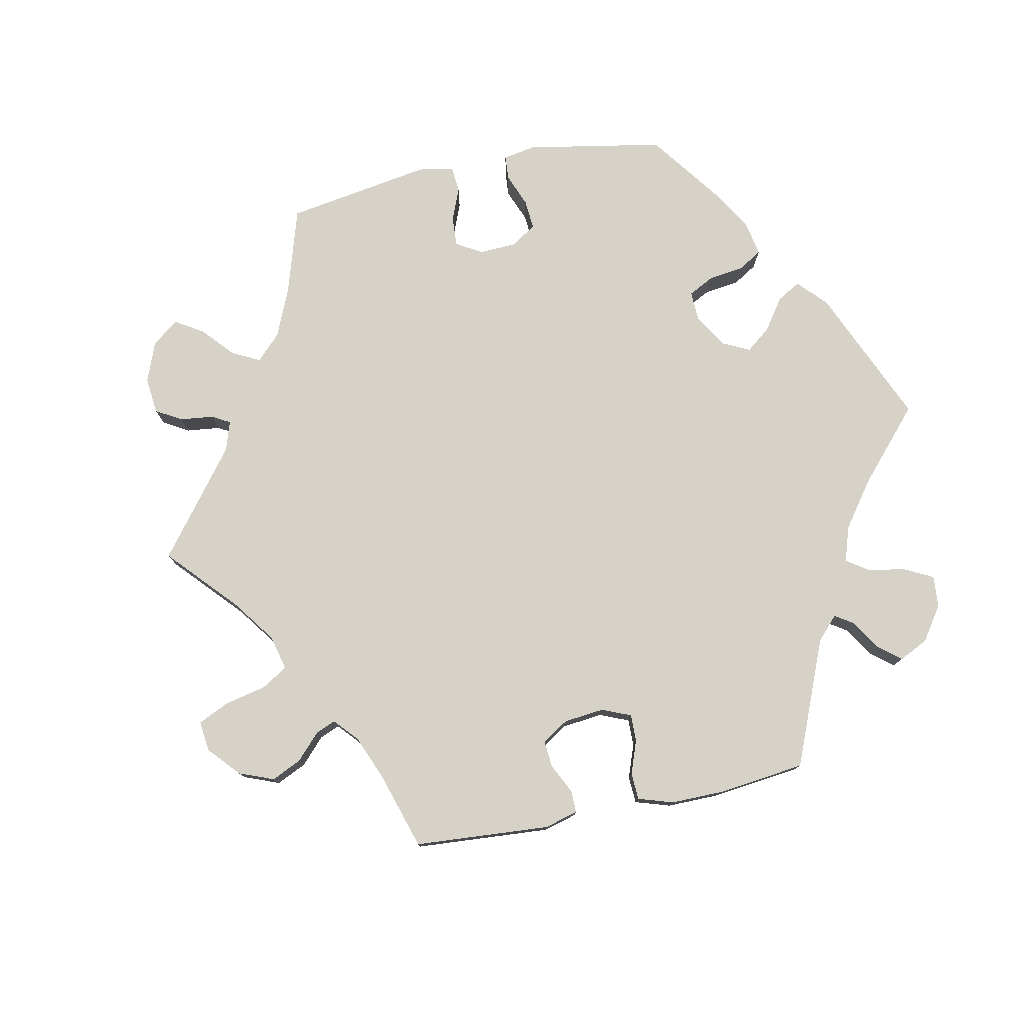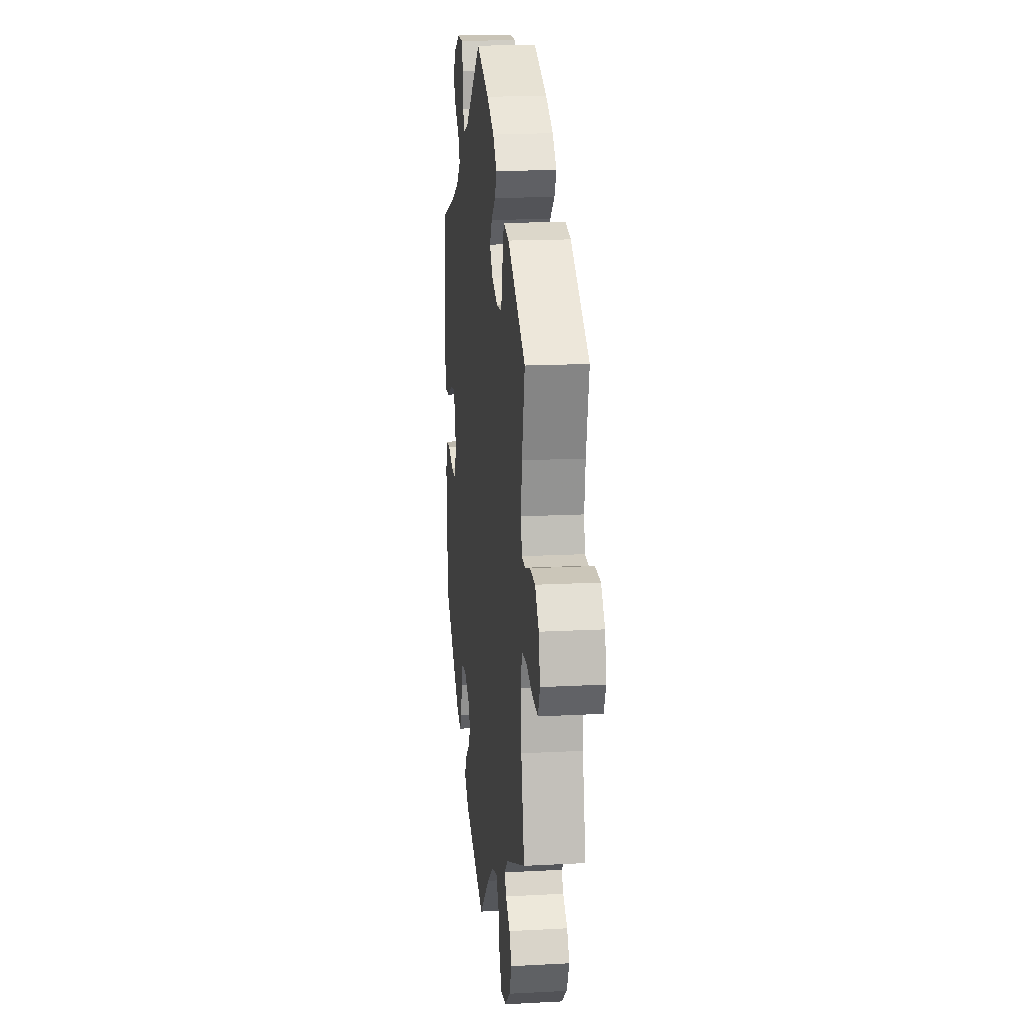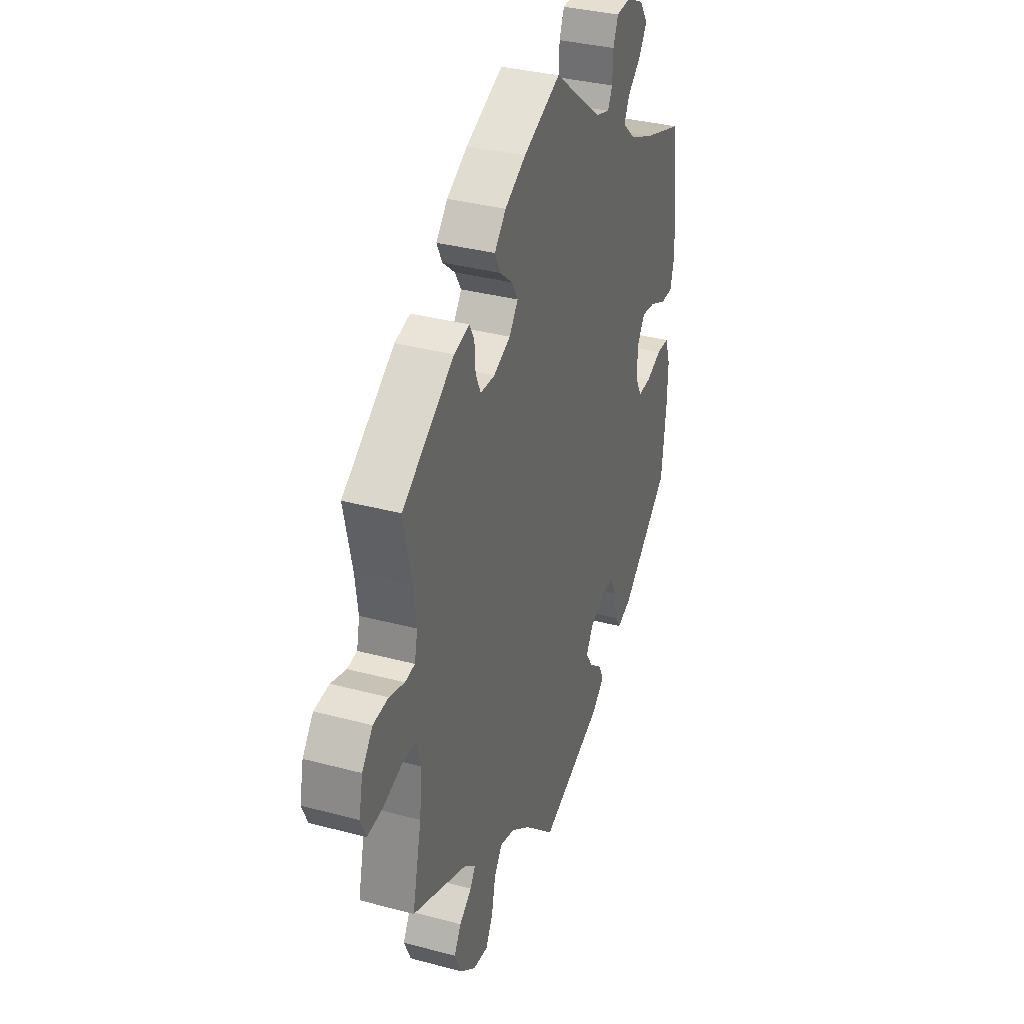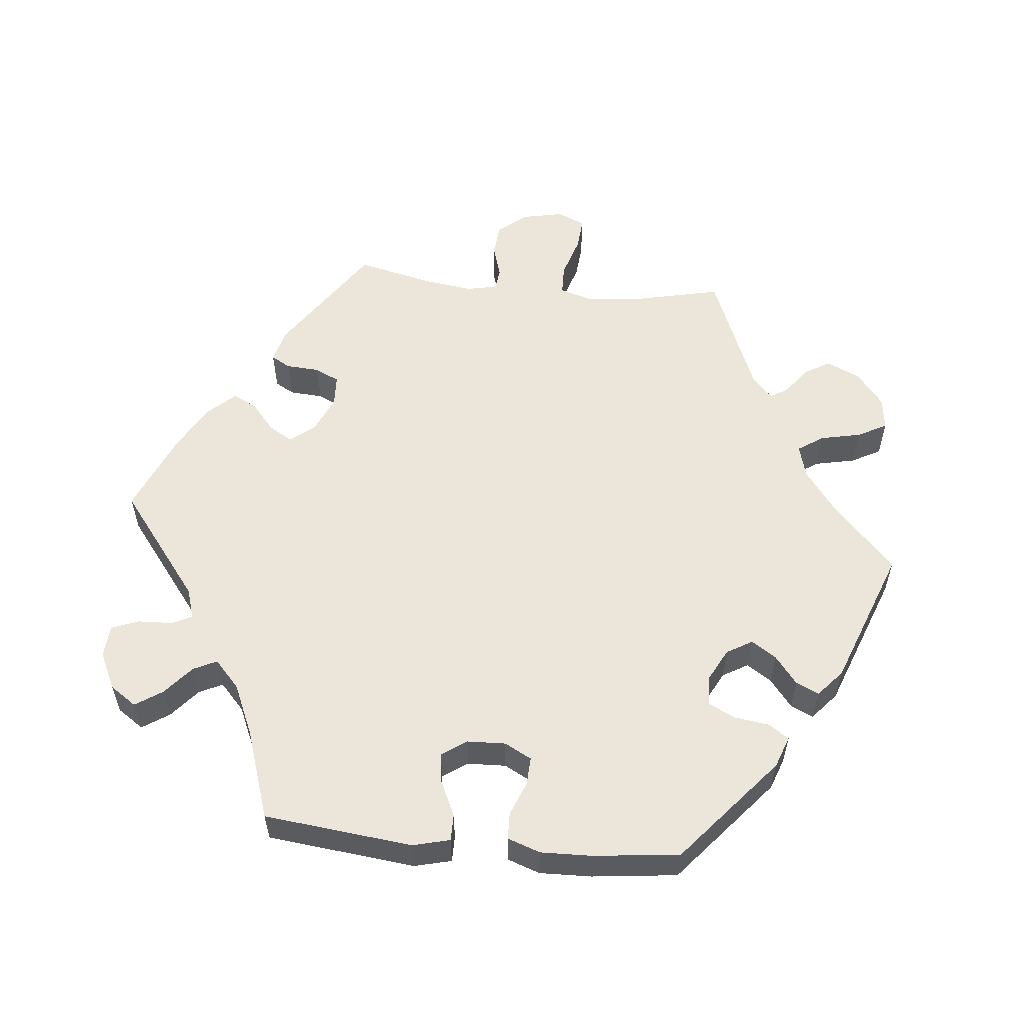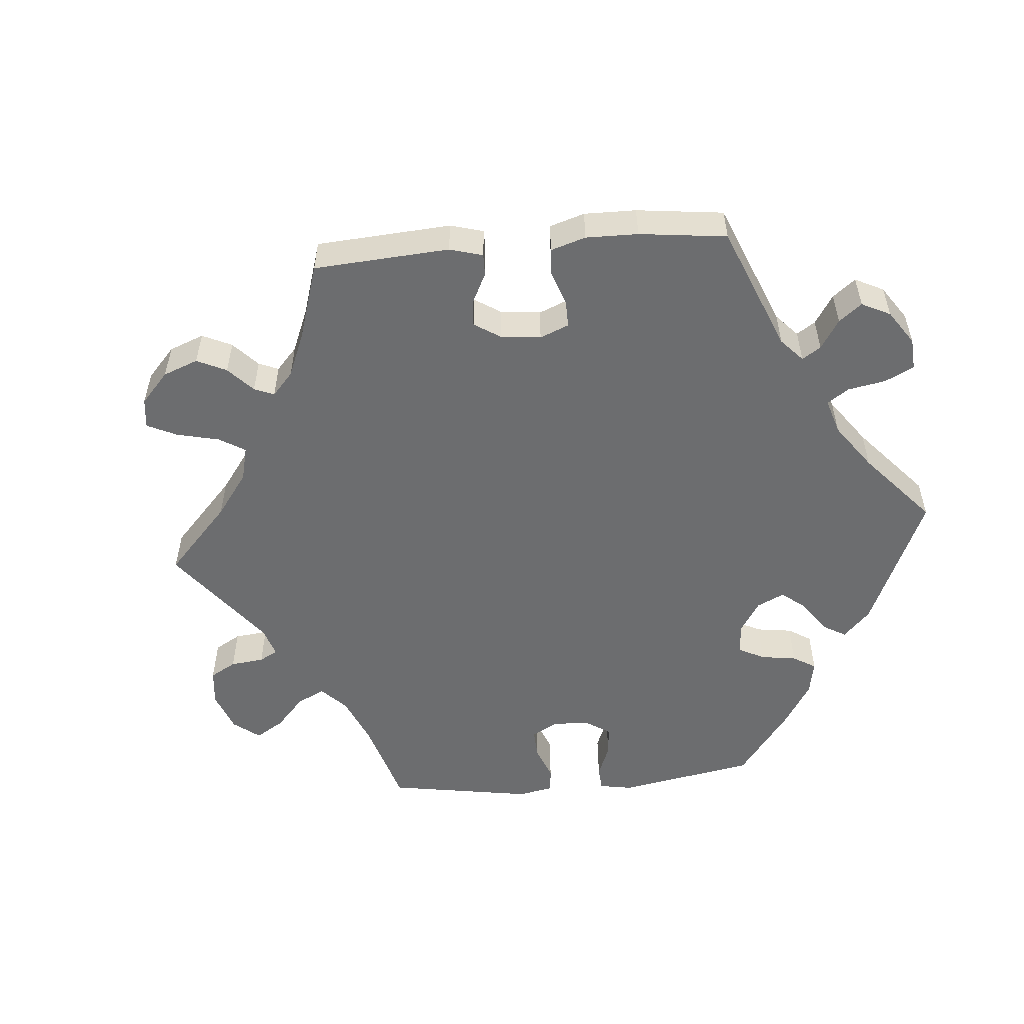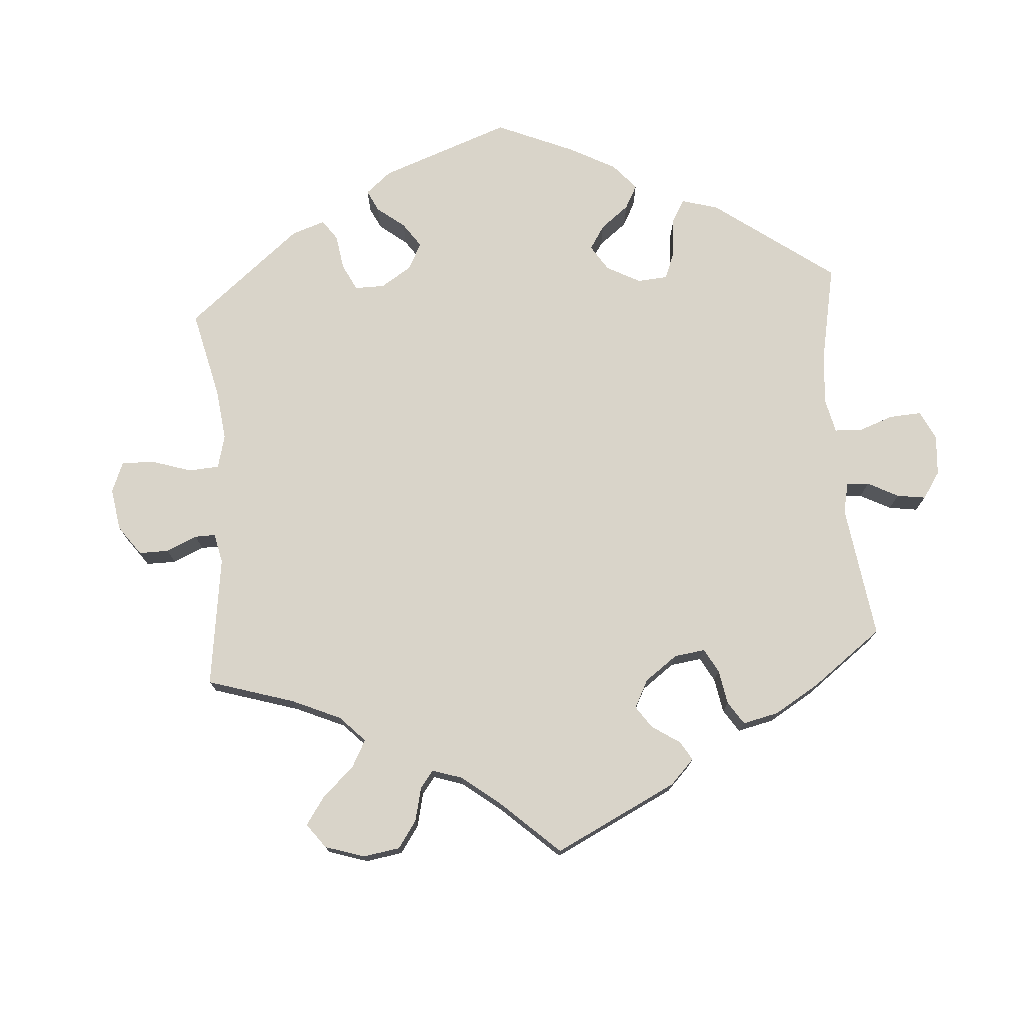
<metadata>
{"format":"obj","ext":"obj","renderer":"f3d","projection":"perspective","resolution":1024,"background":"white","views":[{"elev":78.0,"azim":-41.5,"up":"+Y"},{"elev":16.0,"azim":-96.3,"up":"+Z"},{"elev":34.3,"azim":-70.1,"up":"+Z"},{"elev":56.5,"azim":95.7,"up":"+Y"},{"elev":-53.9,"azim":-25.0,"up":"+Y"},{"elev":74.9,"azim":-64.4,"up":"+Y"}]}
</metadata>
<code>
v -0.093 0.07 -0.491
v -0.152 0.07 -0.447
v -0.199 0.07 -0.434
v -0.223 0.07 -0.47
v -0.235 0.07 -0.527
v -0.257 0.07 -0.568
v -0.303 0.07 -0.562
v -0.35 0.07 -0.524
v -0.371 0.07 -0.477
v -0.35 0.07 -0.441
v -0.312 0.07 -0.413
v -0.297 0.07 -0.388
v -0.329 0.07 -0.359
v -0.501 0.07 -0.289
v -0.473 0.07 -0.164
v -0.465 0.07 -0.089
v -0.479 0.07 -0.041
v -0.522 0.07 -0.04
v -0.58 0.07 -0.058
v -0.627 0.07 -0.062
v -0.644 0.07 -0.023
v -0.632 0.07 0.034
v -0.599 0.07 0.075
v -0.553 0.07 0.079
v -0.506 0.07 0.065
v -0.476 0.07 0.069
v -0.467 0.07 0.112
v -0.476 0.07 0.178
v -0.501 0.07 0.289
v -0.342 0.07 0.396
v -0.295 0.07 0.408
v -0.28 0.07 0.381
v -0.277 0.07 0.334
v -0.261 0.07 0.3
v -0.217 0.07 0.298
v -0.165 0.07 0.321
v -0.138 0.07 0.356
v -0.158 0.07 0.389
v -0.196 0.07 0.421
v -0.213 0.07 0.455
v -0.178 0.07 0.493
v -0.114 0.07 0.529
v 0 0.07 0.578
v 0.151 0.07 0.461
v 0.193 0.07 0.448
v 0.207 0.07 0.476
v 0.209 0.07 0.525
v 0.224 0.07 0.563
v 0.269 0.07 0.566
v 0.321 0.07 0.541
v 0.346 0.07 0.504
v 0.321 0.07 0.466
v 0.28 0.07 0.431
v 0.264 0.07 0.398
v 0.302 0.07 0.363
v 0.374 0.07 0.331
v 0.5 0.07 0.289
v 0.523 0.07 0.08
v 0.51 0.07 0.028
v 0.473 0.07 0.028
v 0.423 0.07 0.051
v 0.381 0.07 0.057
v 0.357 0.07 0.022
v 0.355 0.07 -0.032
v 0.375 0.07 -0.07
v 0.415 0.07 -0.068
v 0.462 0.07 -0.049
v 0.5 0.07 -0.05
v 0.516 0.07 -0.096
v 0.514 0.07 -0.169
v 0.5 0.07 -0.289
v 0.351 0.07 -0.415
v 0.307 0.07 -0.431
v 0.288 0.07 -0.403
v 0.281 0.07 -0.354
v 0.263 0.07 -0.316
v 0.221 0.07 -0.314
v 0.175 0.07 -0.338
v 0.154 0.07 -0.374
v 0.177 0.07 -0.409
v 0.216 0.07 -0.44
v 0.231 0.07 -0.472
v 0.193 0.07 -0.505
v 0 0.07 -0.578
v -0.093 0 -0.491
v -0.152 0 -0.447
v -0.199 0 -0.434
v -0.223 0 -0.47
v -0.235 0 -0.527
v -0.257 0 -0.568
v -0.303 0 -0.562
v -0.35 0 -0.524
v -0.371 0 -0.477
v -0.35 0 -0.441
v -0.312 0 -0.413
v -0.297 0 -0.388
v -0.329 0 -0.359
v -0.501 0 -0.289
v -0.473 0 -0.164
v -0.465 0 -0.089
v -0.479 0 -0.041
v -0.522 0 -0.04
v -0.58 0 -0.058
v -0.627 0 -0.062
v -0.644 0 -0.023
v -0.632 0 0.034
v -0.599 0 0.075
v -0.553 0 0.079
v -0.506 0 0.065
v -0.476 0 0.069
v -0.467 0 0.112
v -0.476 0 0.178
v -0.501 0 0.289
v -0.342 0 0.396
v -0.295 0 0.408
v -0.28 0 0.381
v -0.277 0 0.334
v -0.261 0 0.3
v -0.217 0 0.298
v -0.165 0 0.321
v -0.138 0 0.356
v -0.158 0 0.389
v -0.196 0 0.421
v -0.213 0 0.455
v -0.178 0 0.493
v -0.114 0 0.529
v 0 0 0.578
v 0.151 0 0.461
v 0.193 0 0.448
v 0.207 0 0.476
v 0.209 0 0.525
v 0.224 0 0.563
v 0.269 0 0.566
v 0.321 0 0.541
v 0.346 0 0.504
v 0.321 0 0.466
v 0.28 0 0.431
v 0.264 0 0.398
v 0.302 0 0.363
v 0.374 0 0.331
v 0.5 0 0.289
v 0.523 0 0.08
v 0.51 0 0.028
v 0.473 0 0.028
v 0.423 0 0.051
v 0.381 0 0.057
v 0.357 0 0.022
v 0.355 0 -0.032
v 0.375 0 -0.07
v 0.415 0 -0.068
v 0.462 0 -0.049
v 0.5 0 -0.05
v 0.516 0 -0.096
v 0.514 0 -0.169
v 0.5 0 -0.289
v 0.351 0 -0.415
v 0.307 0 -0.431
v 0.288 0 -0.403
v 0.281 0 -0.354
v 0.263 0 -0.316
v 0.221 0 -0.314
v 0.175 0 -0.338
v 0.154 0 -0.374
v 0.177 0 -0.409
v 0.216 0 -0.44
v 0.231 0 -0.472
v 0.193 0 -0.505
v 0 0 -0.578
f 83 84 1
f 80 81 82 83
f 79 80 83 1
f 78 79 1 2
f 77 78 2 3
f 72 73 74 75
f 72 75 76
f 71 72 76
f 70 71 76 77
f 66 67 68 69
f 65 66 69 70
f 58 59 60 61
f 56 57 58 61
f 55 56 61 62
f 54 55 62 63
f 50 51 52 53
f 50 53 54
f 49 50 54
f 46 47 48 49
f 45 46 49 54
f 44 45 54 63
f 38 39 40 41
f 37 38 41 42
f 30 31 32 33
f 28 29 30 33
f 27 28 33 34
f 26 27 34 35
f 22 23 24 25
f 22 25 26
f 21 22 26
f 18 19 20 21
f 17 18 21 26
f 16 17 26 35
f 13 14 15
f 12 13 15 16
f 8 9 10 11
f 8 11 12
f 7 8 12
f 4 5 6 7
f 3 4 7 12
f 65 70 77 3
f 43 44 63 64
f 37 42 43 64
f 36 37 64 65
f 16 35 36 65
f 3 12 16 65
f 85 168 167
f 167 166 165 164
f 85 167 164 163
f 86 85 163 162
f 87 86 162 161
f 159 158 157 156
f 160 159 156
f 160 156 155
f 161 160 155 154
f 153 152 151 150
f 154 153 150 149
f 145 144 143 142
f 145 142 141 140
f 146 145 140 139
f 147 146 139 138
f 137 136 135 134
f 138 137 134
f 138 134 133
f 133 132 131 130
f 138 133 130 129
f 147 138 129 128
f 125 124 123 122
f 126 125 122 121
f 117 116 115 114
f 117 114 113 112
f 118 117 112 111
f 119 118 111 110
f 109 108 107 106
f 110 109 106
f 110 106 105
f 105 104 103 102
f 110 105 102 101
f 119 110 101 100
f 99 98 97
f 100 99 97 96
f 95 94 93 92
f 96 95 92
f 96 92 91
f 91 90 89 88
f 96 91 88 87
f 87 161 154 149
f 148 147 128 127
f 148 127 126 121
f 149 148 121 120
f 149 120 119 100
f 149 100 96 87
f 1 85 86 2
f 2 86 87 3
f 3 87 88 4
f 4 88 89 5
f 5 89 90 6
f 6 90 91 7
f 7 91 92 8
f 8 92 93 9
f 9 93 94 10
f 10 94 95 11
f 11 95 96 12
f 12 96 97 13
f 13 97 98 14
f 14 98 99 15
f 15 99 100 16
f 16 100 101 17
f 17 101 102 18
f 18 102 103 19
f 19 103 104 20
f 20 104 105 21
f 21 105 106 22
f 22 106 107 23
f 23 107 108 24
f 24 108 109 25
f 25 109 110 26
f 26 110 111 27
f 27 111 112 28
f 28 112 113 29
f 29 113 114 30
f 30 114 115 31
f 31 115 116 32
f 32 116 117 33
f 33 117 118 34
f 34 118 119 35
f 35 119 120 36
f 36 120 121 37
f 37 121 122 38
f 38 122 123 39
f 39 123 124 40
f 40 124 125 41
f 41 125 126 42
f 42 126 127 43
f 43 127 128 44
f 44 128 129 45
f 45 129 130 46
f 46 130 131 47
f 47 131 132 48
f 48 132 133 49
f 49 133 134 50
f 50 134 135 51
f 51 135 136 52
f 52 136 137 53
f 53 137 138 54
f 54 138 139 55
f 55 139 140 56
f 56 140 141 57
f 57 141 142 58
f 58 142 143 59
f 59 143 144 60
f 60 144 145 61
f 61 145 146 62
f 62 146 147 63
f 63 147 148 64
f 64 148 149 65
f 65 149 150 66
f 66 150 151 67
f 67 151 152 68
f 68 152 153 69
f 69 153 154 70
f 70 154 155 71
f 71 155 156 72
f 72 156 157 73
f 73 157 158 74
f 74 158 159 75
f 75 159 160 76
f 76 160 161 77
f 77 161 162 78
f 78 162 163 79
f 79 163 164 80
f 80 164 165 81
f 81 165 166 82
f 82 166 167 83
f 83 167 168 84
f 84 168 85 1

</code>
